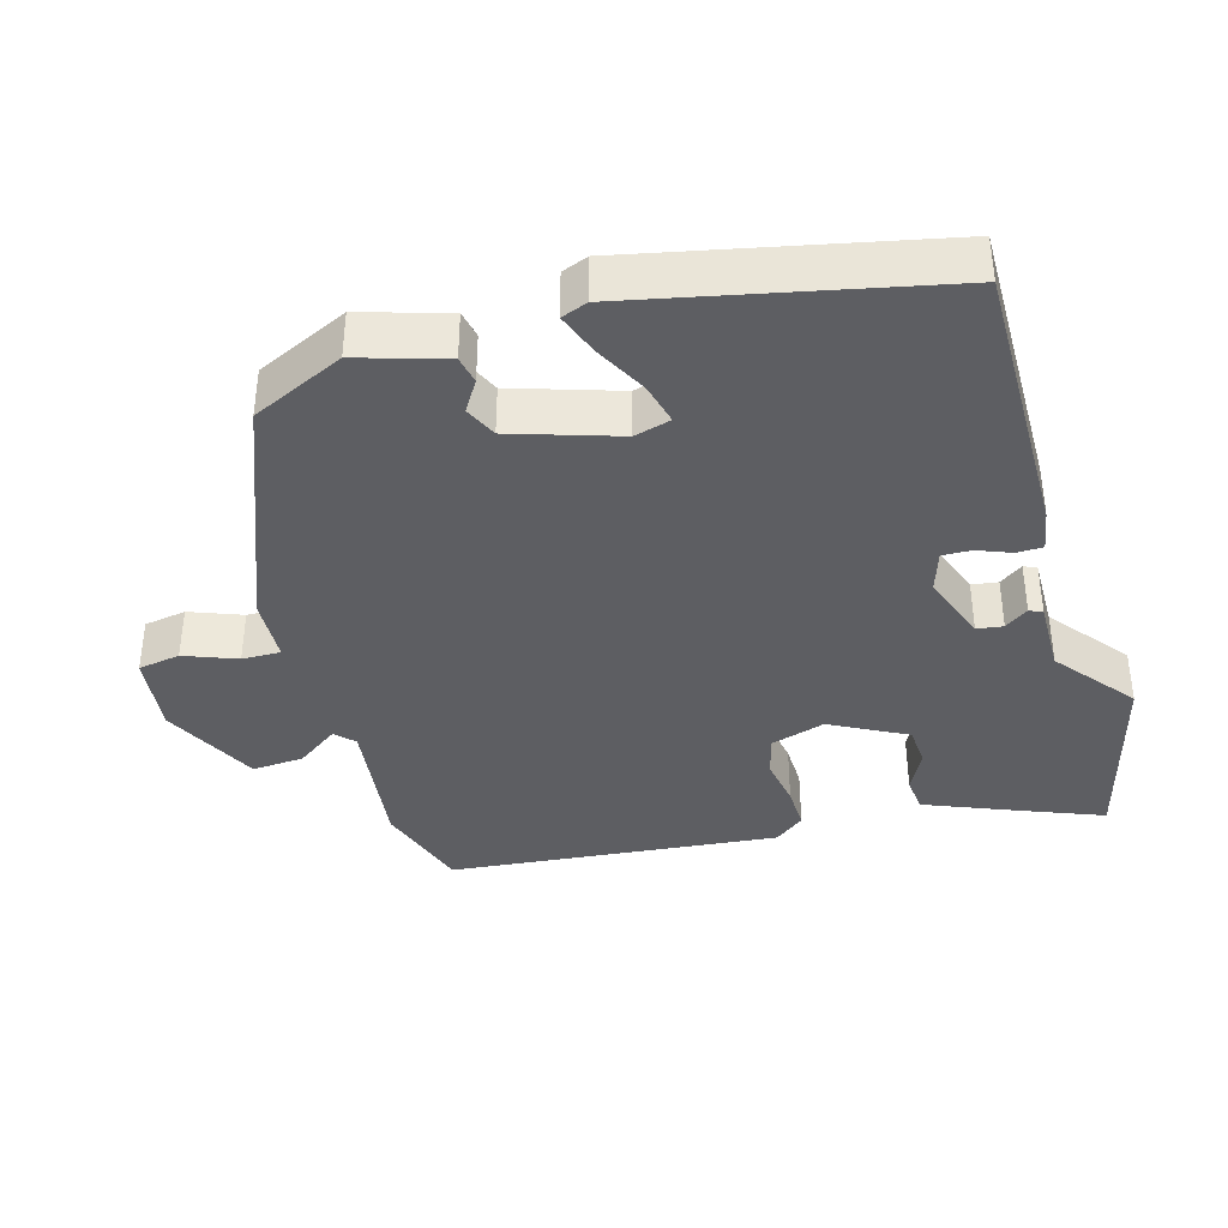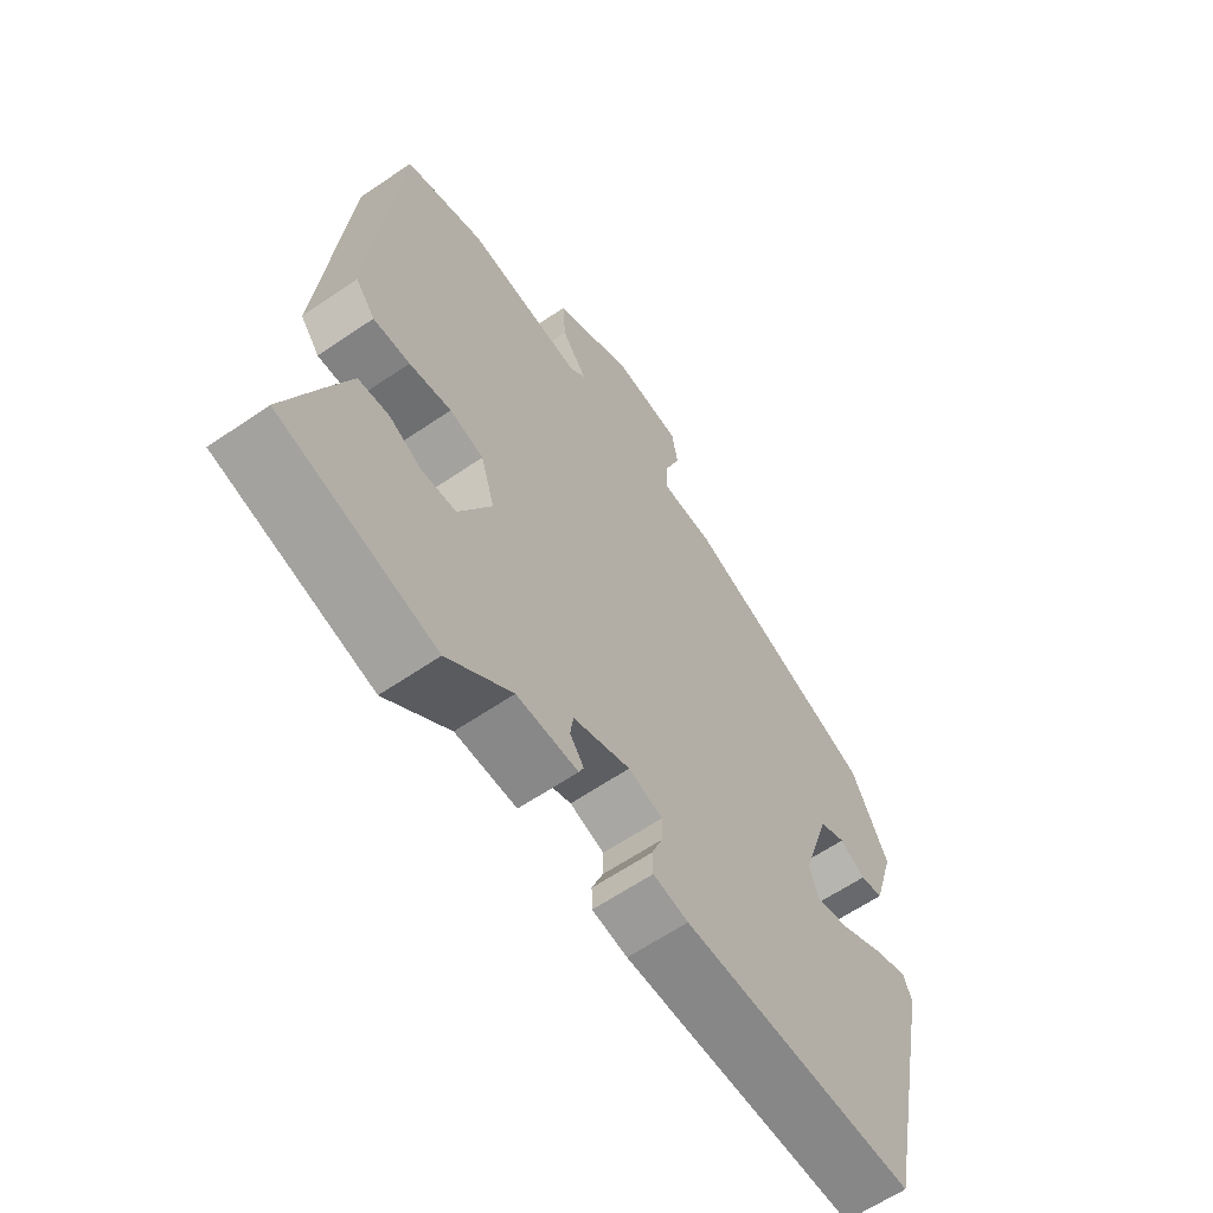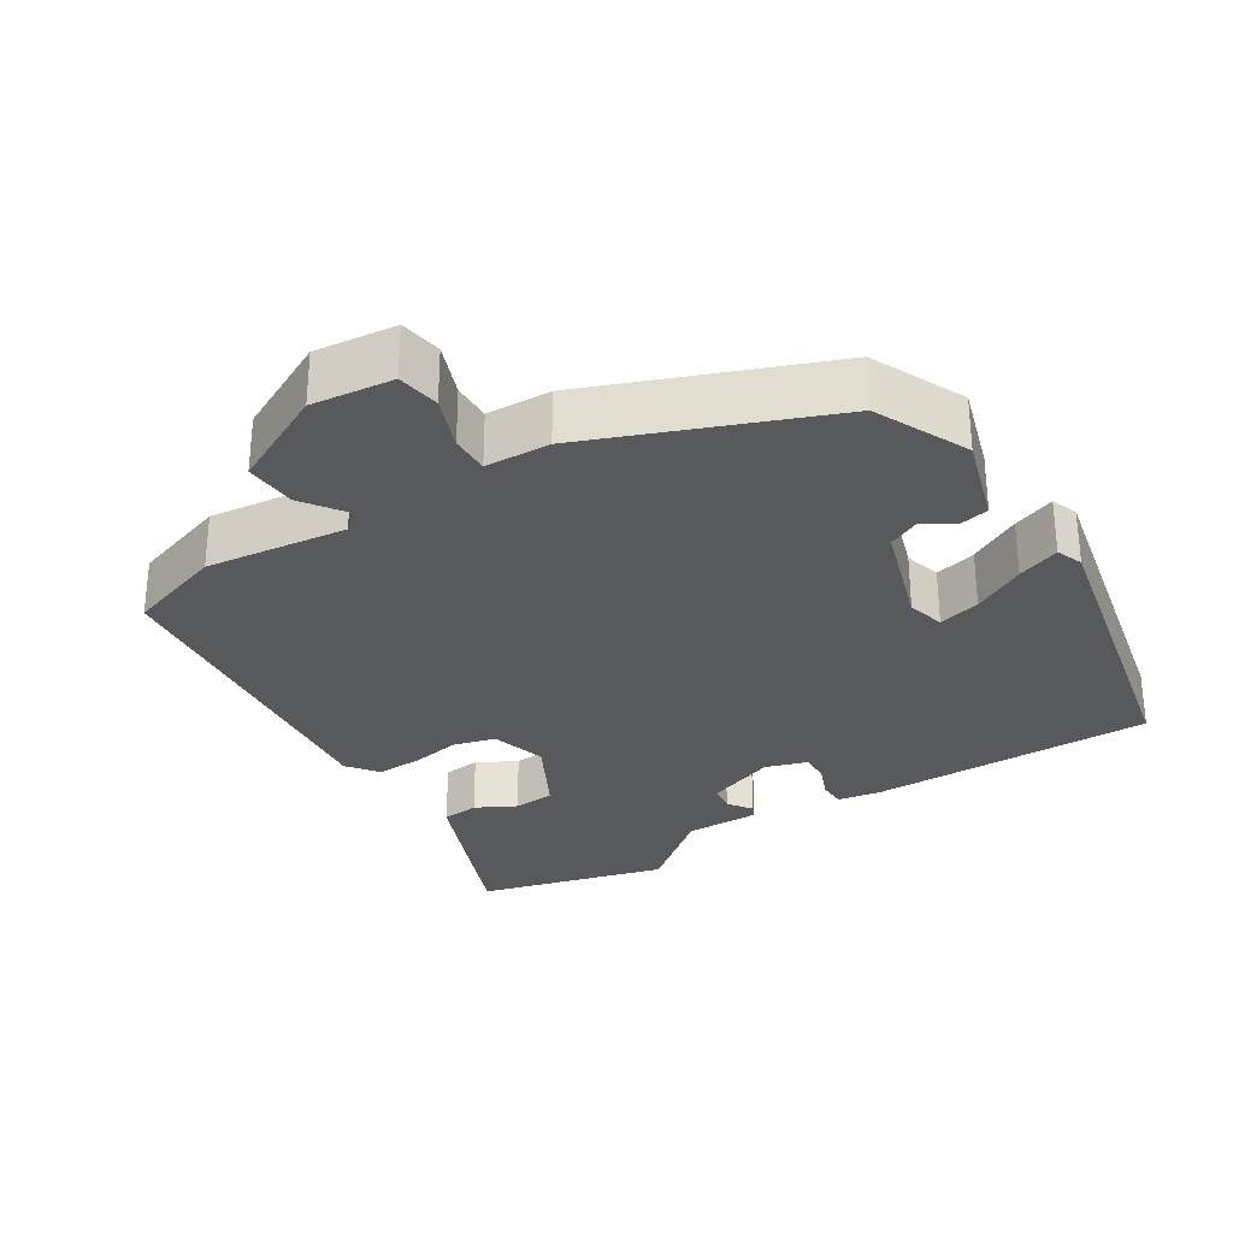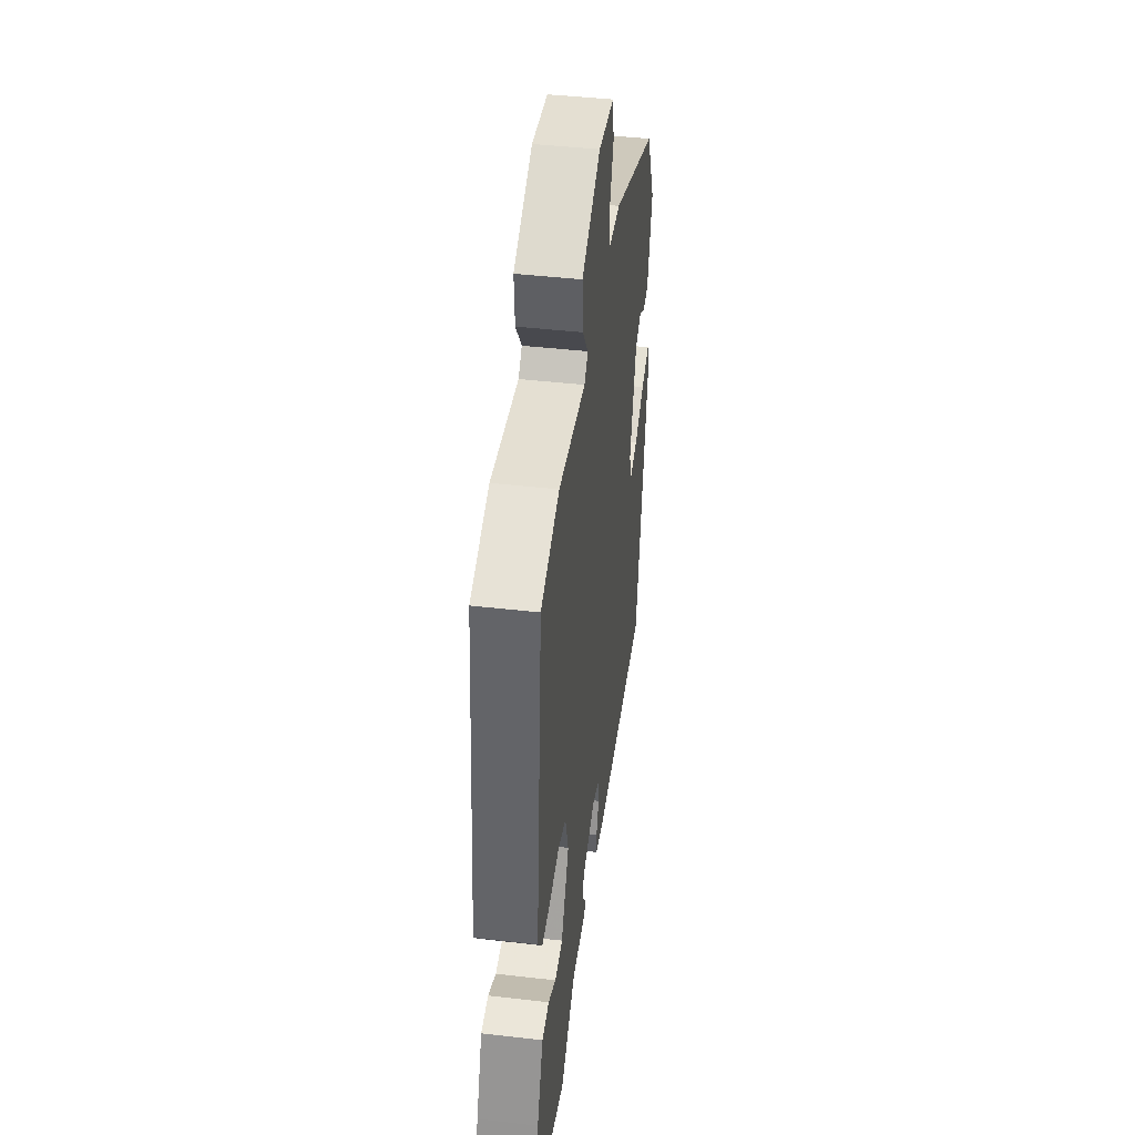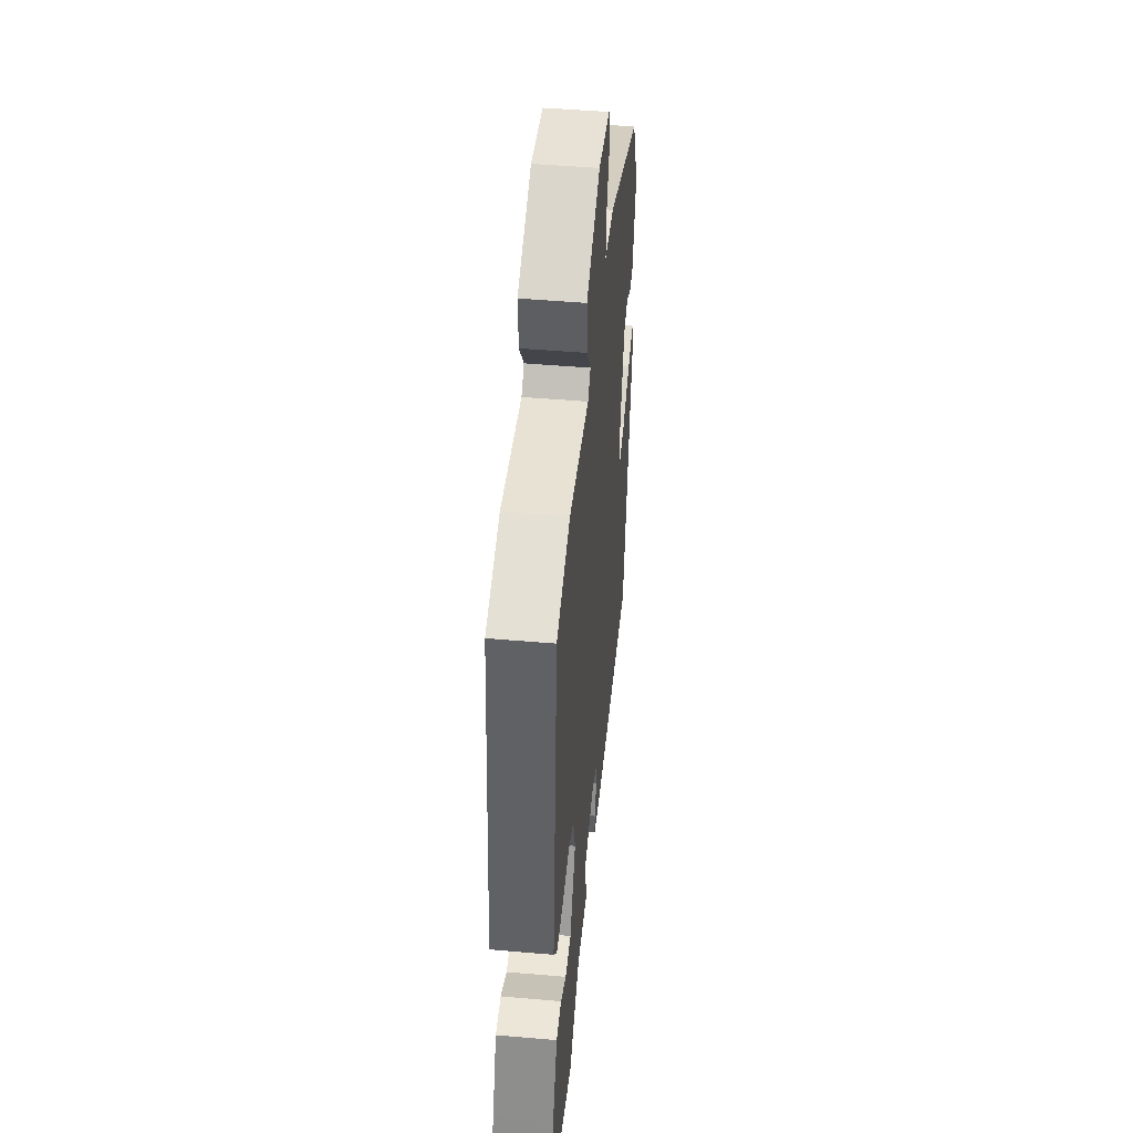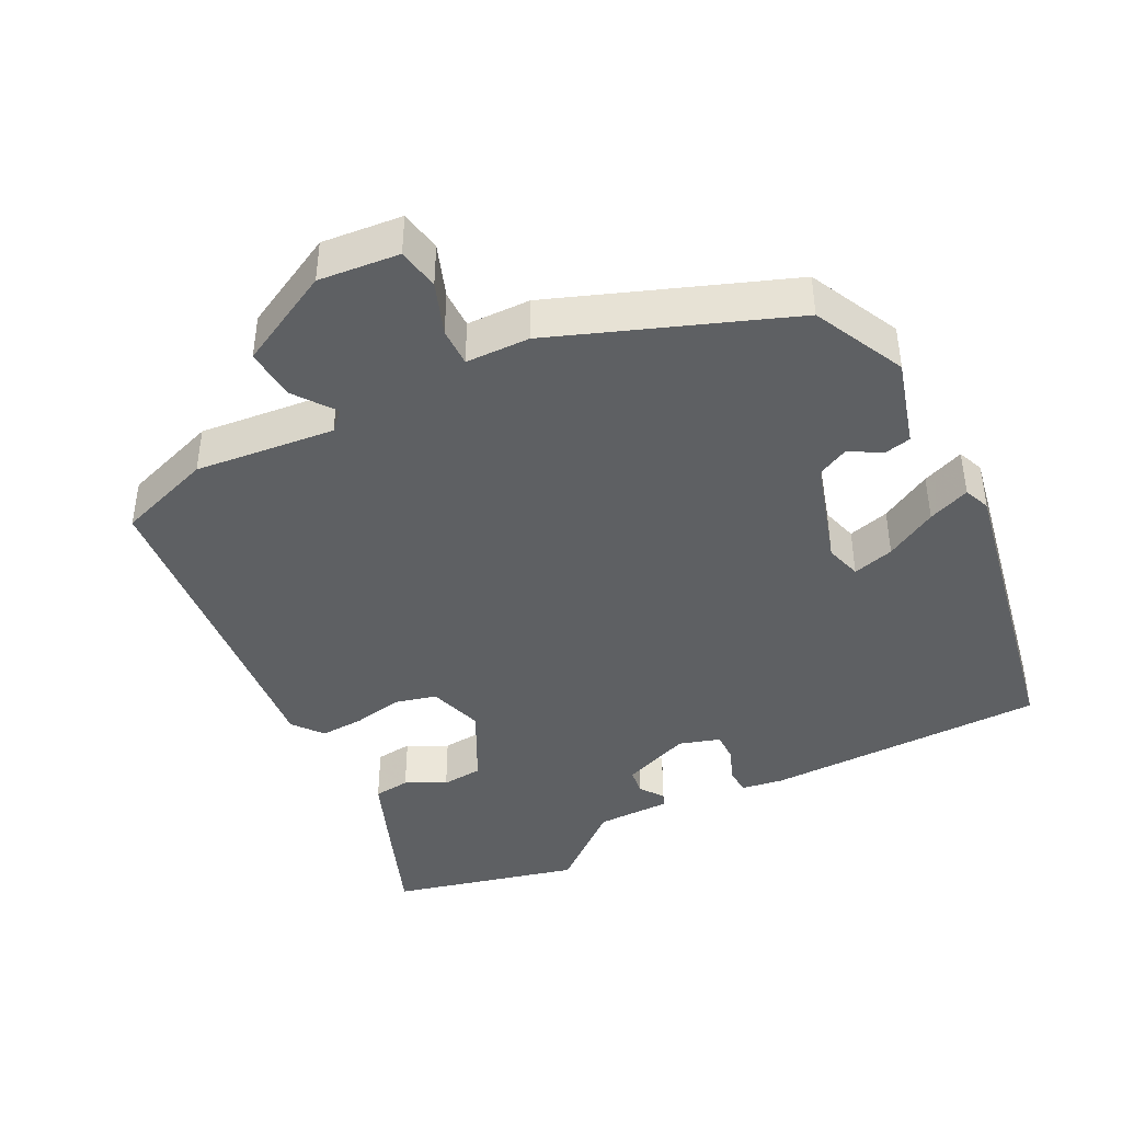
<metadata>
{"format":"obj","ext":"obj","renderer":"f3d","projection":"perspective","resolution":1024,"background":"white","views":[{"elev":-38.6,"azim":105.7,"up":"+Y"},{"elev":-62.2,"azim":-55.2,"up":"+Z"},{"elev":-30.2,"azim":31.9,"up":"+Y"},{"elev":43.1,"azim":-82.2,"up":"+Z"},{"elev":46.2,"azim":-84.3,"up":"+Z"},{"elev":-42.6,"azim":27.6,"up":"+Y"}]}
</metadata>
<code>
v -0.344 0.07 -0.541
v -0.599 0.07 -0.474
v -0.547 0.07 -0.341
v -0.505 0.07 -0.236
v -0.455 0.07 -0.231
v -0.401 0.07 -0.259
v -0.345 0.07 -0.255
v -0.291 0.07 -0.151
v -0.314 0.07 -0.076
v -0.37 0.07 -0.061
v -0.439 0.07 -0.073
v -0.499 0.07 -0.075
v -0.531 0.07 -0.034
v -0.488 0.07 0.419
v -0.357 0.07 0.463
v -0.165 0.07 0.441
v -0.14 0.07 0.466
v -0.181 0.07 0.523
v -0.186 0.07 0.594
v -0.054 0.07 0.661
v 0.057 0.07 0.649
v 0.067 0.07 0.591
v 0.04 0.07 0.519
v 0.039 0.07 0.466
v 0.127 0.07 0.463
v 0.448 0.07 0.338
v 0.508 0.07 0.211
v 0.472 0.07 0.091
v 0.434 0.07 0.083
v 0.392 0.07 0.109
v 0.348 0.07 0.088
v 0.302 0.07 -0.058
v 0.316 0.07 -0.108
v 0.373 0.07 -0.093
v 0.444 0.07 -0.055
v 0.502 0.07 -0.033
v 0.516 0.07 -0.069
v 0.429 0.07 -0.487
v 0.043 0.07 -0.485
v -0.015 0.07 -0.475
v -0.016 0.07 -0.439
v 0.002 0.07 -0.393
v 0.003 0.07 -0.353
v -0.053 0.07 -0.335
v -0.147 0.07 -0.37
v -0.152 0.07 -0.406
v -0.129 0.07 -0.438
v -0.137 0.07 -0.456
v -0.238 0.07 -0.455
v -0.344 0 -0.541
v -0.599 0 -0.474
v -0.547 0 -0.341
v -0.505 0 -0.236
v -0.455 0 -0.231
v -0.401 0 -0.259
v -0.345 0 -0.255
v -0.291 0 -0.151
v -0.314 0 -0.076
v -0.37 0 -0.061
v -0.439 0 -0.073
v -0.499 0 -0.075
v -0.531 0 -0.034
v -0.488 0 0.419
v -0.357 0 0.463
v -0.165 0 0.441
v -0.14 0 0.466
v -0.181 0 0.523
v -0.186 0 0.594
v -0.054 0 0.661
v 0.057 0 0.649
v 0.067 0 0.591
v 0.04 0 0.519
v 0.039 0 0.466
v 0.127 0 0.463
v 0.448 0 0.338
v 0.508 0 0.211
v 0.472 0 0.091
v 0.434 0 0.083
v 0.392 0 0.109
v 0.348 0 0.088
v 0.302 0 -0.058
v 0.316 0 -0.108
v 0.373 0 -0.093
v 0.444 0 -0.055
v 0.502 0 -0.033
v 0.516 0 -0.069
v 0.429 0 -0.487
v 0.043 0 -0.485
v -0.015 0 -0.475
v -0.016 0 -0.439
v 0.002 0 -0.393
v 0.003 0 -0.353
v -0.053 0 -0.335
v -0.147 0 -0.37
v -0.152 0 -0.406
v -0.129 0 -0.438
v -0.137 0 -0.456
v -0.238 0 -0.455
f 46 47 48 49
f 45 46 49
f 45 49 1 2
f 44 45 2 3
f 39 40 41 42
f 39 42 43
f 38 39 43
f 37 38 43 44
f 34 35 36 37
f 33 34 37 44
f 27 28 29 30
f 27 30 31
f 24 25 26 27
f 24 27 31
f 20 21 22 23
f 20 23 24
f 17 18 19 20
f 17 20 24
f 16 17 24 31
f 10 11 12 13
f 10 13 14 15
f 3 4 5 6
f 3 6 7
f 32 33 44 3
f 9 10 15 16
f 8 9 16 31
f 7 8 31 32
f 3 7 32
f 98 97 96 95
f 98 95 94
f 51 50 98 94
f 52 51 94 93
f 91 90 89 88
f 92 91 88
f 92 88 87
f 93 92 87 86
f 86 85 84 83
f 93 86 83 82
f 79 78 77 76
f 80 79 76
f 76 75 74 73
f 80 76 73
f 72 71 70 69
f 73 72 69
f 69 68 67 66
f 73 69 66
f 80 73 66 65
f 62 61 60 59
f 64 63 62 59
f 55 54 53 52
f 56 55 52
f 52 93 82 81
f 65 64 59 58
f 80 65 58 57
f 81 80 57 56
f 81 56 52
f 1 50 51 2
f 2 51 52 3
f 3 52 53 4
f 4 53 54 5
f 5 54 55 6
f 6 55 56 7
f 7 56 57 8
f 8 57 58 9
f 9 58 59 10
f 10 59 60 11
f 11 60 61 12
f 12 61 62 13
f 13 62 63 14
f 14 63 64 15
f 15 64 65 16
f 16 65 66 17
f 17 66 67 18
f 18 67 68 19
f 19 68 69 20
f 20 69 70 21
f 21 70 71 22
f 22 71 72 23
f 23 72 73 24
f 24 73 74 25
f 25 74 75 26
f 26 75 76 27
f 27 76 77 28
f 28 77 78 29
f 29 78 79 30
f 30 79 80 31
f 31 80 81 32
f 32 81 82 33
f 33 82 83 34
f 34 83 84 35
f 35 84 85 36
f 36 85 86 37
f 37 86 87 38
f 38 87 88 39
f 39 88 89 40
f 40 89 90 41
f 41 90 91 42
f 42 91 92 43
f 43 92 93 44
f 44 93 94 45
f 45 94 95 46
f 46 95 96 47
f 47 96 97 48
f 48 97 98 49
f 49 98 50 1

</code>
